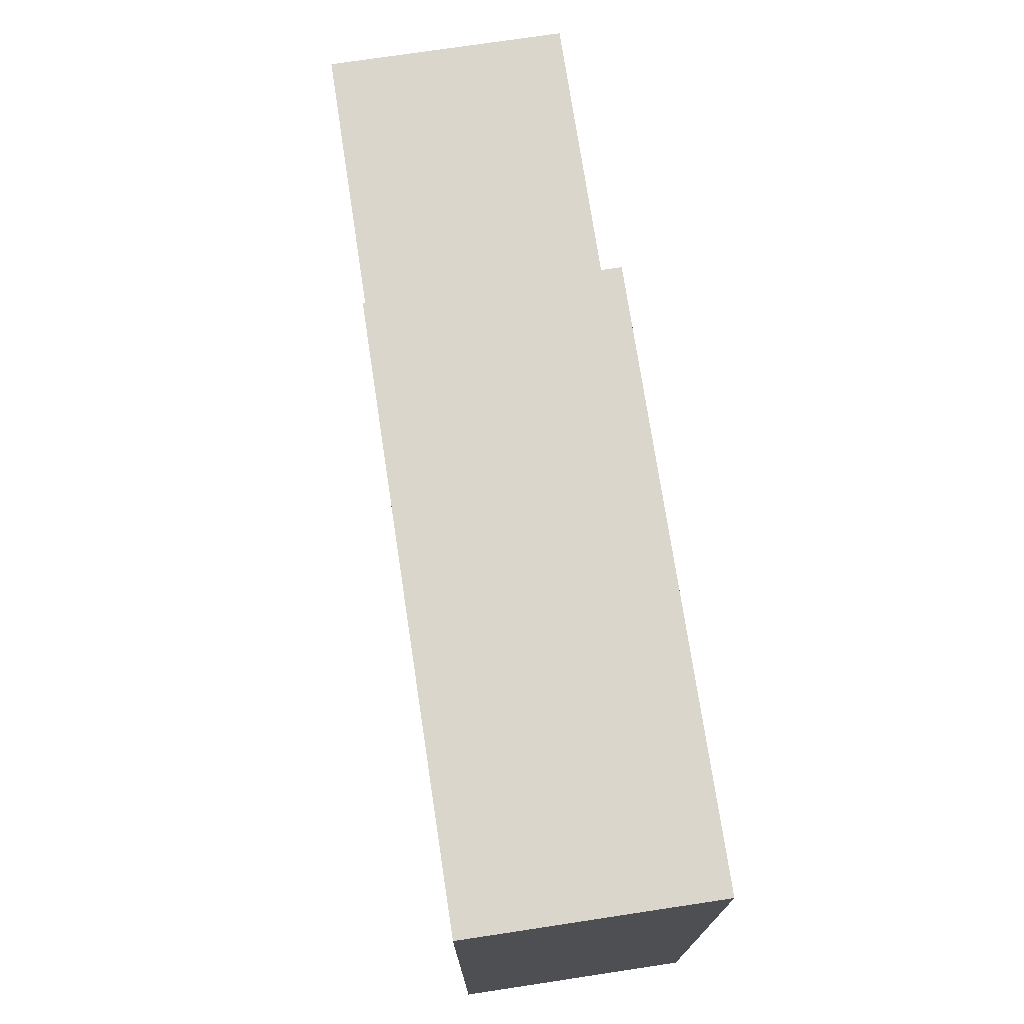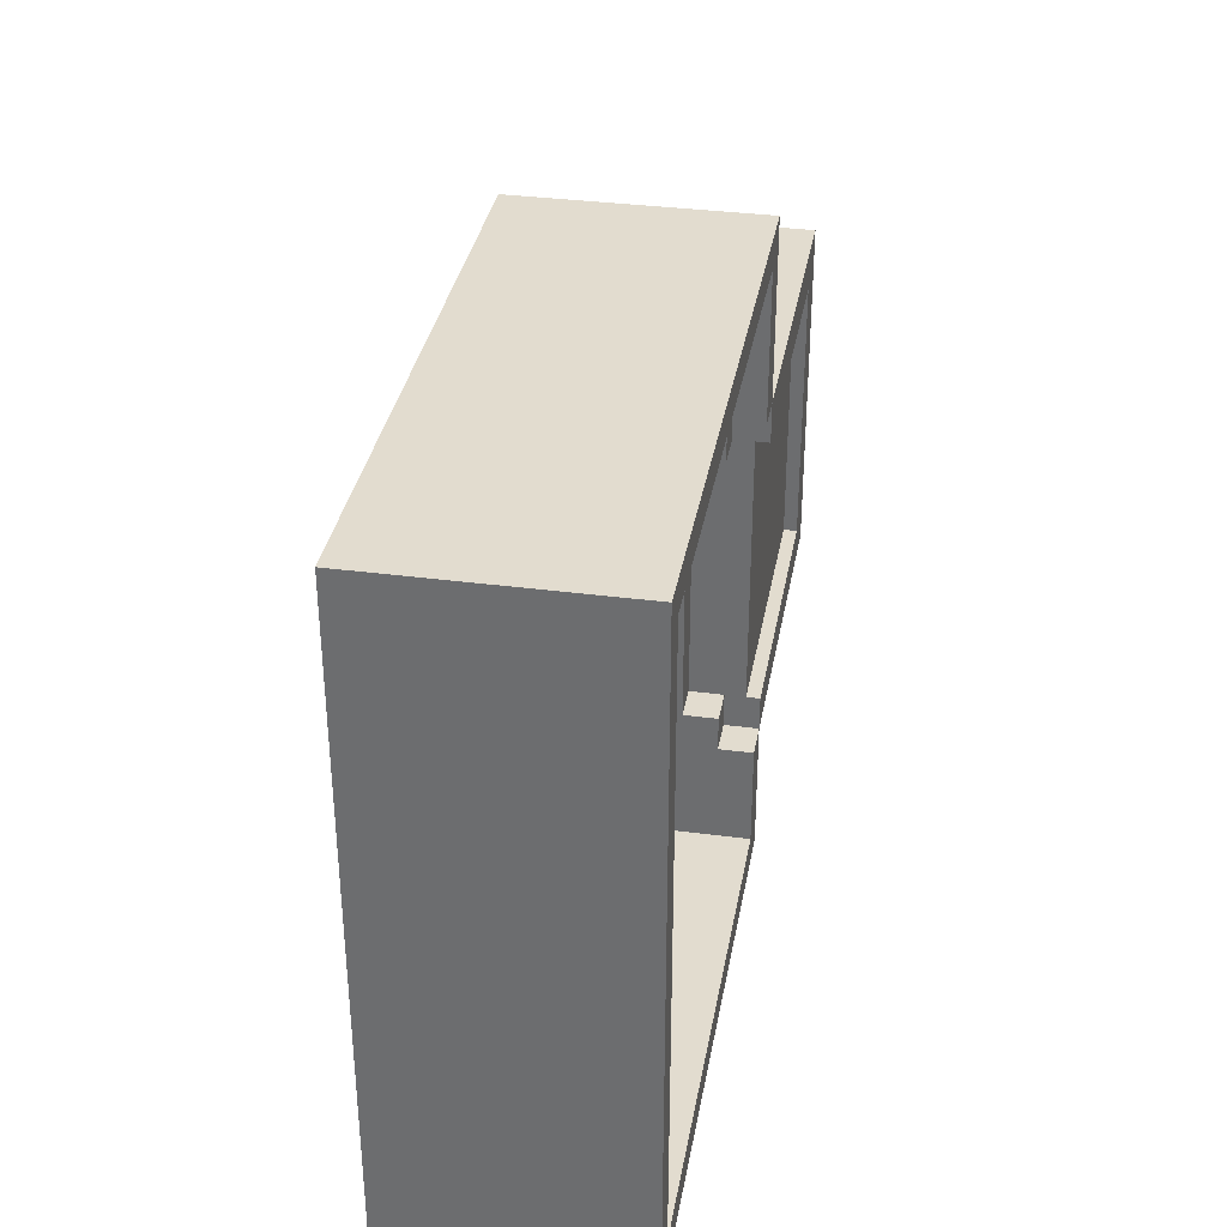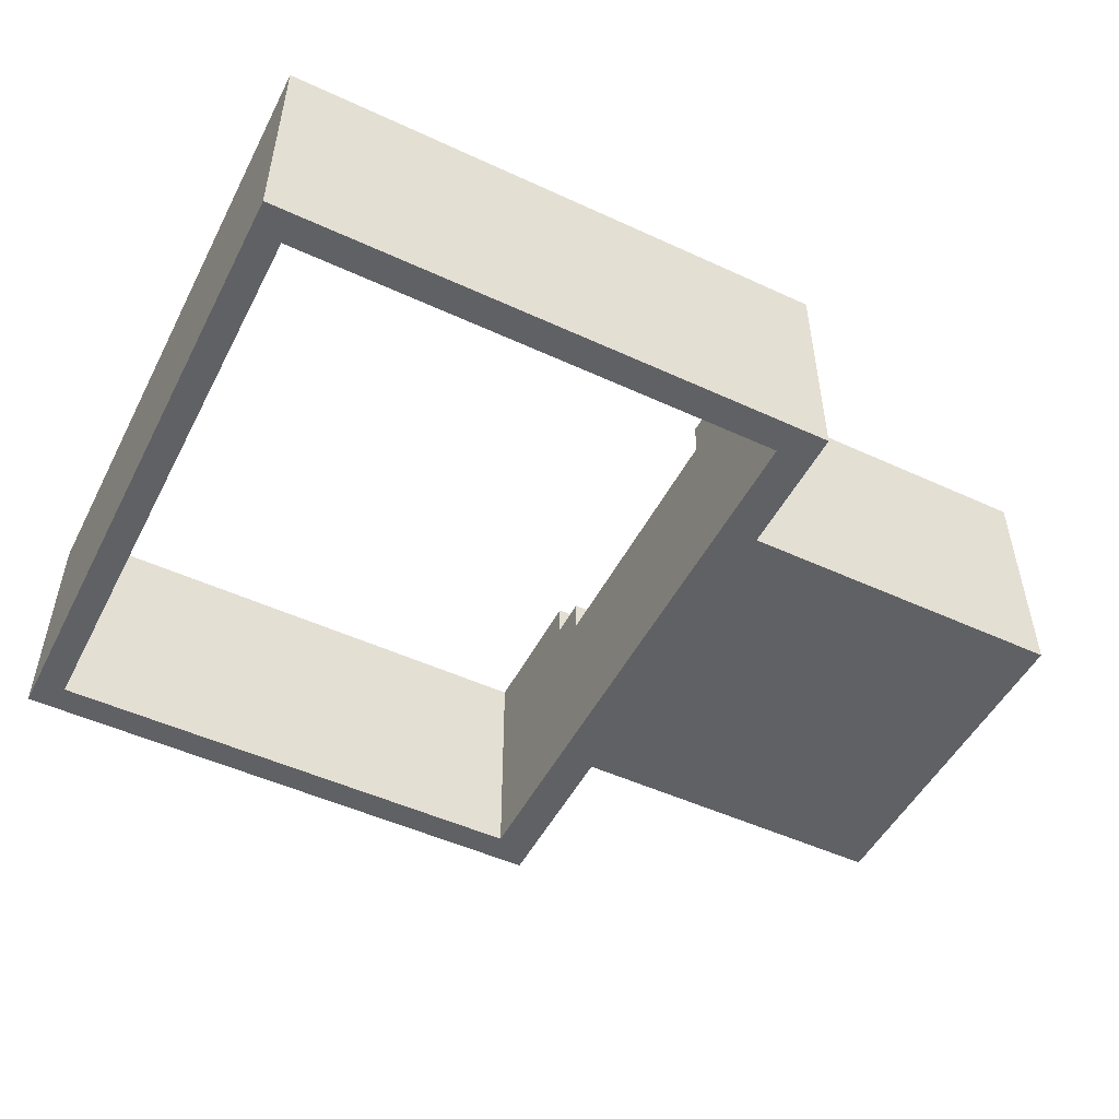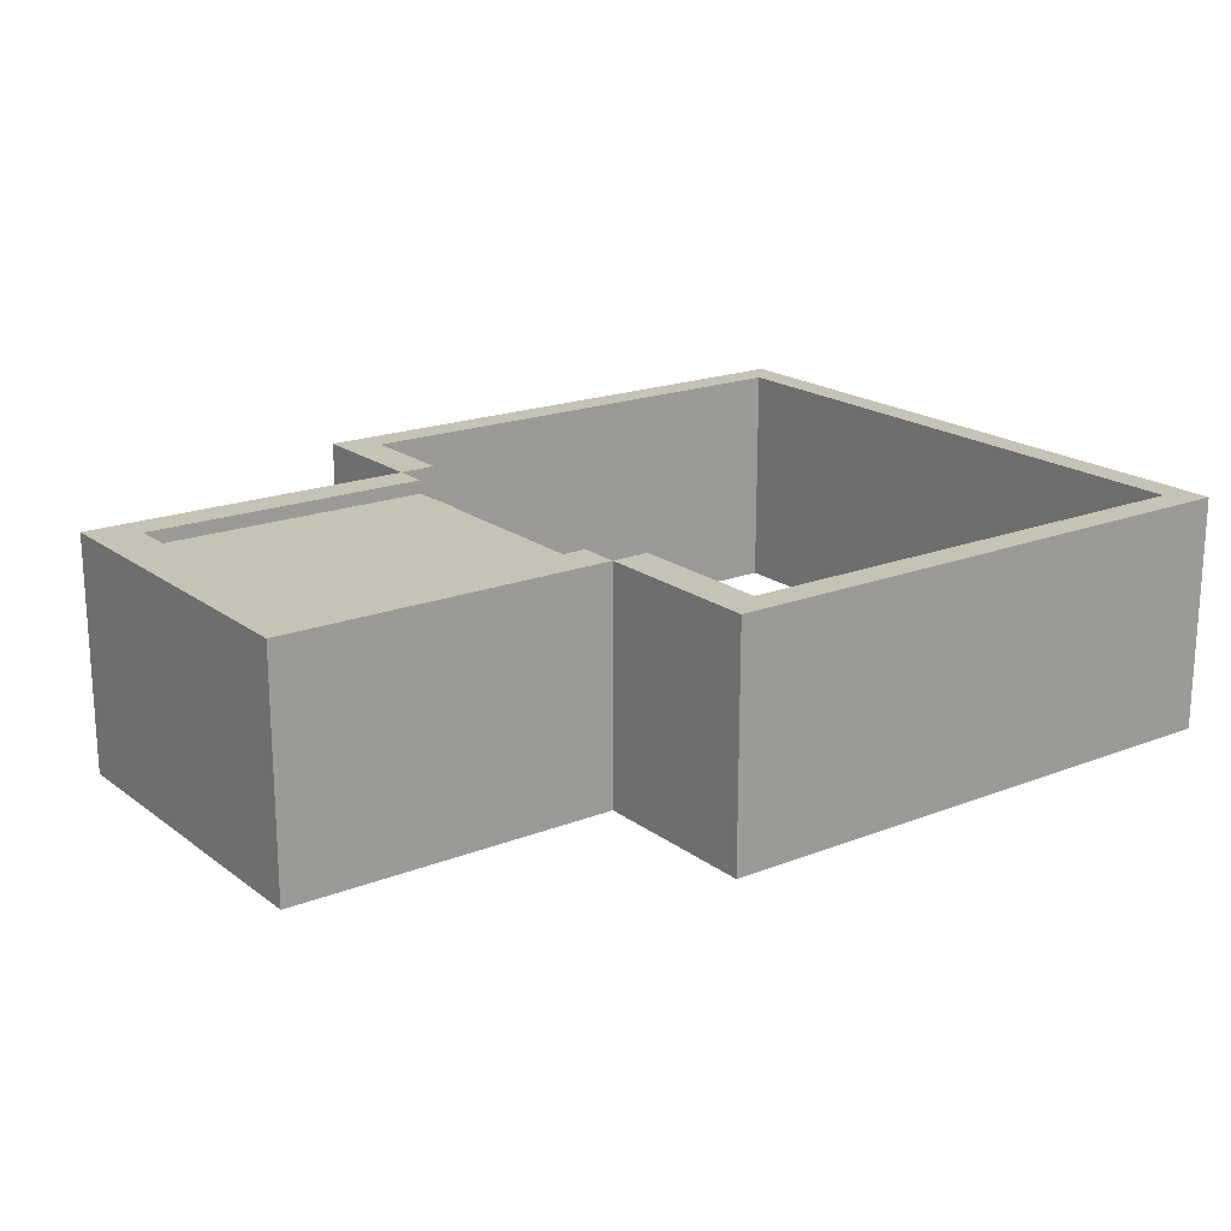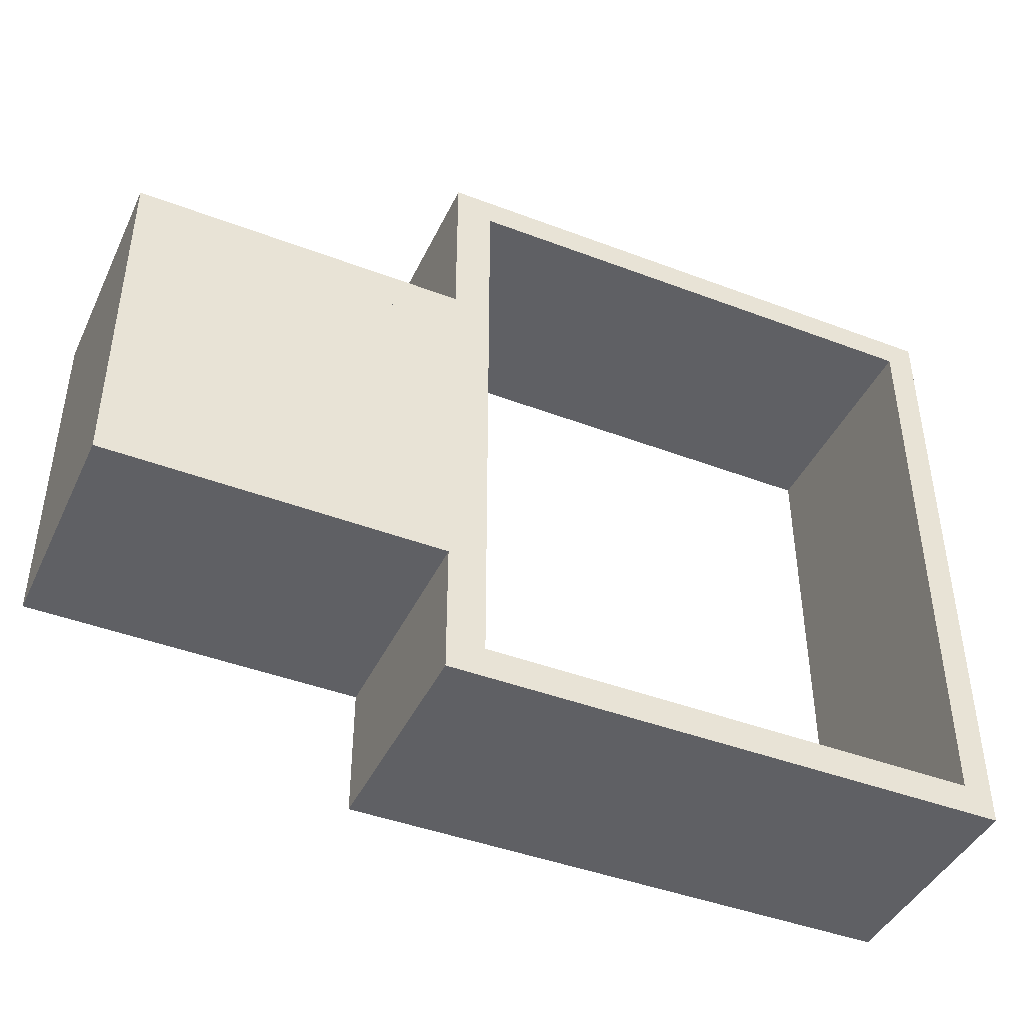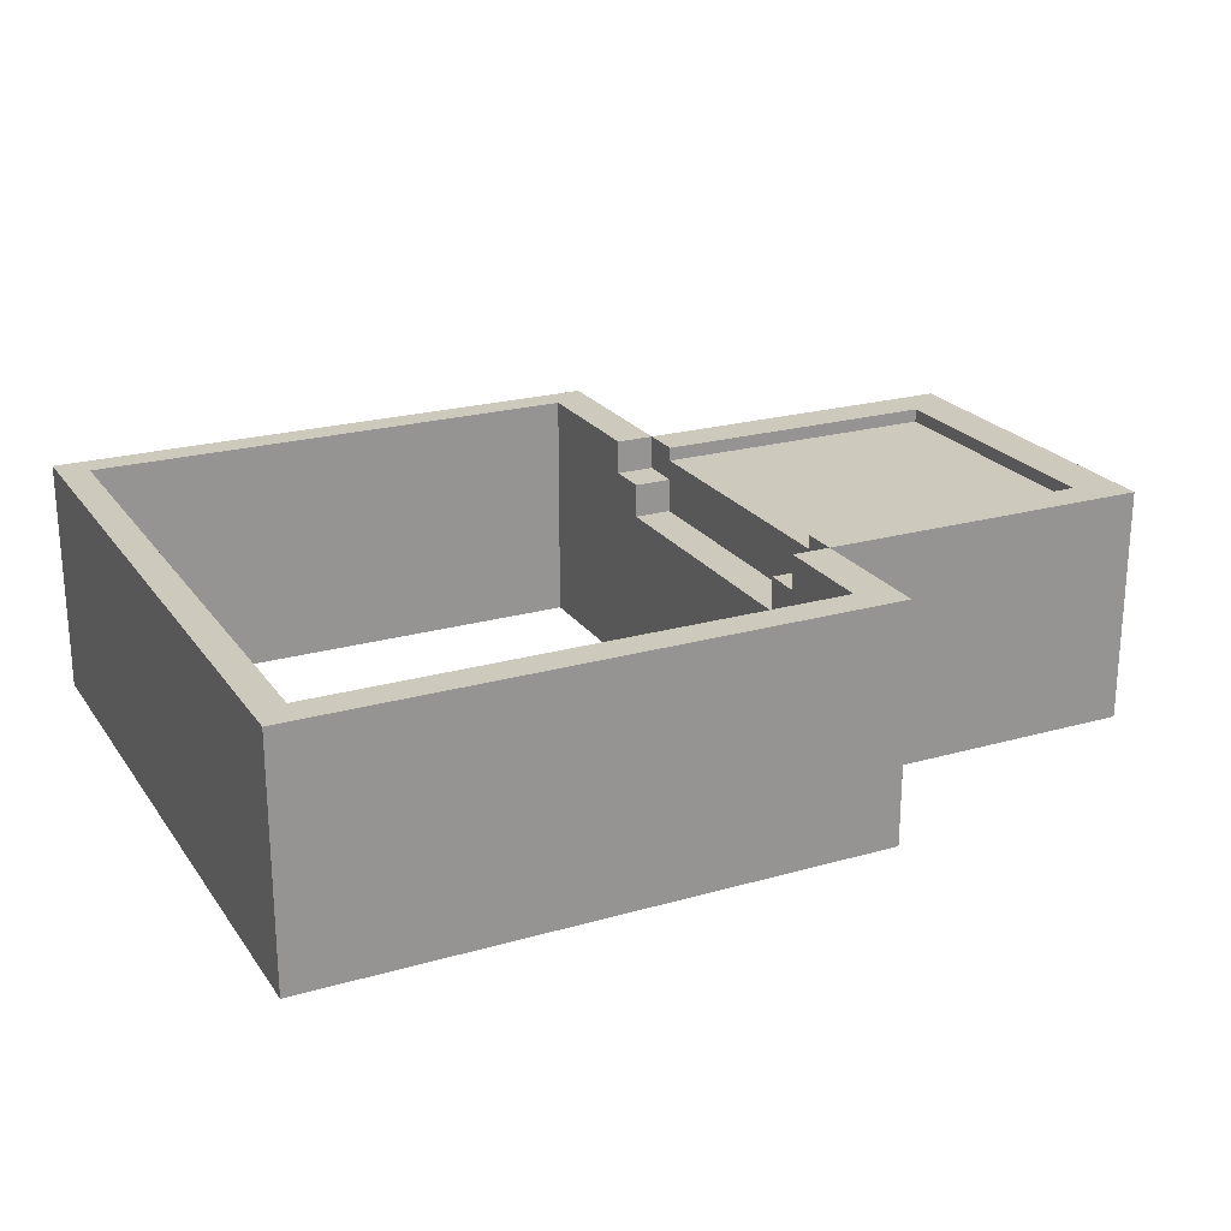
<metadata>
{"format":"obj","ext":"obj","renderer":"f3d","projection":"perspective","resolution":1024,"background":"white","views":[{"elev":73.6,"azim":81.4,"up":"+Z"},{"elev":34.6,"azim":100.0,"up":"+Z"},{"elev":-50.3,"azim":153.2,"up":"+Y"},{"elev":19.2,"azim":-36.3,"up":"+Y"},{"elev":-43.3,"azim":-24.2,"up":"+Z"},{"elev":22.7,"azim":154.0,"up":"+Y"}]}
</metadata>
<code>
v 5 3 0
v 5 3 0.5198
v 5.562 3 0.5198
v 5.562 3 0
v 5 0 0.5198
v 5 0 4.613
v 5 2.5 4.613
v 5 2.5 0.5198
v 5.562 2.5 4.613
v 5.562 2.5 0.5198
v 5 2.5 0.5198
v 5 2.5 4.613
v 5 0 -2
v 5 0 0
v 5 3 0
v 5 3.5 0
v 5 3.5 -2
v 13.47 0 -2
v 5 0 -2
v 5 3.5 -2
v 13.47 3.5 -2
v 13.47 0 7.824
v 13.47 0 -2
v 13.47 3.5 -2
v 13.47 3.5 7.824
v 5 0 7.824
v 13.47 0 7.824
v 13.47 3.5 7.824
v 5 3.5 7.824
v 5 0 5.215
v 5 0 7.824
v 5 3.5 7.824
v 5 3.5 5.215
v 5 3 5.215
v 5.562 3 5.215
v 5 3 5.215
v 5 3.5 5.215
v 5.562 3.5 5.215
v 13.03 0 7.383
v 5.562 0 7.383
v 5.562 3.5 7.383
v 13.03 3.5 7.383
v 13.03 0 -1.527
v 13.03 0 7.383
v 13.03 3.5 7.383
v 13.03 3.5 -1.527
v 5.562 0 -1.527
v 13.03 0 -1.527
v 13.03 3.5 -1.527
v 5.562 3.5 -1.527
v 5.562 0 7.383
v 5.562 0 -1.527
v 5.562 3.5 -1.527
v 5.562 3.5 0
v 5.562 3 0
v 5.562 3 0.5198
v 5.562 2.5 0.5198
v 5.562 2.5 4.613
v 5.562 3 4.613
v 5.562 3 5.215
v 5.562 3.5 5.215
v 5.562 3.5 7.383
v 5 3 0
v 5.562 3 0
v 5.562 3.5 0
v 5 3.5 0
v 5 3.5 0
v 5.562 3.5 0
v 5.562 3.5 -1.527
v 13.03 3.5 -1.527
v 13.03 3.5 7.383
v 5.562 3.5 7.383
v 5.562 3.5 5.215
v 5 3.5 5.215
v 5 3.5 7.824
v 13.47 3.5 7.824
v 13.47 3.5 -2
v 5 3.5 -2
v 5.562 3 4.613
v 5 3 4.613
v 5 3 5.215
v 5.562 3 5.215
v 5 3 5.215
v 5 3 4.613
v 5 3.5 4.613
v 5 3.5 5.215
v 5 0 5.215
v 5 3 5.215
v 5 3.5 5.215
v 0 3.5 5.215
v 0 0 5.215
v 0 0 0
v 0 0 5.215
v 0 3.5 5.215
v 0 3.5 0
v 5 0 0
v 0 0 0
v 0 3.5 0
v 5 3.5 0
v 5 3 0
v 5 3 0.5198
v 5 3 0
v 5 3.5 0
v 5 3.5 0.5198
v 0.666 0 0.5198
v 5 0 0.5198
v 5 2.5 0.5198
v 5.562 2.5 0.5198
v 5.562 3 0.5198
v 5 3 0.5198
v 5 3.5 0.5198
v 0.666 3.5 0.5198
v 0.666 0 4.613
v 0.666 0 0.5198
v 0.666 3.5 0.5198
v 0.666 3.5 4.613
v 5 2.5 4.613
v 5 0 4.613
v 0.666 0 4.613
v 0.666 3.5 4.613
v 5 3.5 4.613
v 5 3 4.613
v 5.562 3 4.613
v 5.562 2.5 4.613
v 5 3.5 4.613
v 0.666 3.5 4.613
v 0.666 3.5 0.5198
v 5 3.5 0.5198
v 5 3.5 0
v 0 3.5 0
v 0 3.5 5.215
v 5 3.5 5.215
v 5 0 0
v 5 0 -2
v 13.47 0 -2
v 13.47 0 7.824
v 5 0 7.824
v 5 0 5.215
v 0 0 5.215
v 0 0 0
v 5.562 0 -1.527
v 5.562 0 7.383
v 13.03 0 7.383
v 13.03 0 -1.527
v 5 0 0.5198
v 0.666 0 0.5198
v 0.666 0 4.613
v 5 0 4.613
v 0.666 0 4.613
v 5 0 4.613
v 5 3.3 4.613
v 0.666 3.3 4.613
v 0.666 0 0.5198
v 0.666 0 4.613
v 0.666 3.3 4.613
v 0.666 3.3 0.5198
v 5 0 0.5198
v 0.666 0 0.5198
v 0.666 3.3 0.5198
v 5 3.3 0.5198
v 5 0 4.613
v 5 0 0.5198
v 5 3.3 0.5198
v 5 3.3 4.613
v 5 3.3 4.613
v 5 3.3 0.5198
v 0.666 3.3 0.5198
v 0.666 3.3 4.613
v 5 0 0.5198
v 5 0 4.613
v 0.666 0 4.613
v 0.666 0 0.5198
g 1df5204c-e311-11ea-a157-54bf646e7e1f
f 1 2 4
f 4 2 3
g 1dbe5976-e311-11ea-b4d1-54bf646e7e1f
f 5 6 8
f 8 6 7
g 1dc0ca8c-e311-11ea-b076-54bf646e7e1f
f 9 10 12
f 12 10 11
g 1d7ee054-e311-11ea-8b83-54bf646e7e1f
f 14 15 13
f 13 15 17
f 17 15 16
g 1d7fcaae-e311-11ea-bc3f-54bf646e7e1f
f 18 19 21
f 21 19 20
g 1d8066f6-e311-11ea-bdec-54bf646e7e1f
f 22 23 25
f 25 23 24
g 1d810318-e311-11ea-a190-54bf646e7e1f
f 26 27 29
f 29 27 28
g 1d819f5c-e311-11ea-af58-54bf646e7e1f
f 30 31 34
f 34 31 32
f 34 32 33
g 1d823b9c-e311-11ea-bf24-54bf646e7e1f
f 35 36 38
f 38 36 37
g 1d83741a-e311-11ea-93f4-54bf646e7e1f
f 39 40 42
f 42 40 41
g 1d843762-e311-11ea-b263-54bf646e7e1f
f 43 44 46
f 46 44 45
g 1d84d3a2-e311-11ea-ba57-54bf646e7e1f
f 47 48 50
f 50 48 49
g 1d82d7d8-e311-11ea-ab65-54bf646e7e1f
f 62 51 58
f 58 51 52
f 58 52 57
f 57 52 53
f 57 53 55
f 55 53 54
f 55 56 57
f 59 60 58
f 58 60 62
f 60 61 62
g 1d863338-e311-11ea-9e43-54bf646e7e1f
f 63 64 66
f 66 64 65
g 1d86f676-e311-11ea-8229-54bf646e7e1f
f 68 69 67
f 67 69 78
f 78 69 77
f 77 69 70
f 77 70 76
f 76 70 71
f 76 71 72
f 73 74 72
f 72 74 75
f 72 75 76
g 1dfa7768-e311-11ea-ad71-54bf646e7e1f
f 80 81 79
f 79 81 82
g 1d4fbb46-e311-11ea-9f5d-54bf646e7e1f
f 83 84 86
f 86 84 85
g 1d5008f4-e311-11ea-b13b-54bf646e7e1f
f 87 88 91
f 91 88 90
f 90 88 89
g 1d505714-e311-11ea-bb6c-54bf646e7e1f
f 92 93 95
f 95 93 94
g 1d50cc5c-e311-11ea-bbc3-54bf646e7e1f
f 96 97 100
f 100 97 98
f 100 98 99
g 1d511a7a-e311-11ea-9521-54bf646e7e1f
f 101 102 104
f 104 102 103
g 1d518f88-e311-11ea-abc5-54bf646e7e1f
f 106 107 105
f 105 107 112
f 112 107 110
f 112 110 111
f 107 108 110
f 110 108 109
g 1d51dde2-e311-11ea-9d4d-54bf646e7e1f
f 113 114 116
f 116 114 115
g 1d5252dc-e311-11ea-b066-54bf646e7e1f
f 118 119 117
f 117 119 120
f 117 120 122
f 122 120 121
f 122 123 117
f 117 123 124
g 1d52c828-e311-11ea-adcd-54bf646e7e1f
f 125 126 132
f 132 126 131
f 131 126 130
f 130 126 127
f 130 127 129
f 129 127 128
g 1d533d08-e311-11ea-9ddb-54bf646e7e1f
f 134 141 133
f 133 141 145
f 133 145 146
f 134 135 141
f 141 135 144
f 144 135 136
f 144 136 143
f 143 136 142
f 142 136 137
f 142 137 138
f 139 147 138
f 138 147 148
f 138 148 142
f 142 148 141
f 141 148 145
f 139 140 147
f 147 140 146
f 146 140 133
g 1e3c137e-e311-11ea-aaa6-54bf646e7e1f
f 149 150 152
f 152 150 151
g 1e3de848-e311-11ea-9183-54bf646e7e1f
f 153 154 156
f 156 154 155
g 1e3fbcf0-e311-11ea-8e37-54bf646e7e1f
f 157 158 160
f 160 158 159
g 1e4191b4-e311-11ea-bbe6-54bf646e7e1f
f 161 162 164
f 164 162 163
g 1e433f58-e311-11ea-9298-54bf646e7e1f
f 165 166 168
f 168 166 167
g 1e45141c-e311-11ea-afce-54bf646e7e1f
f 170 171 169
f 169 171 172

</code>
